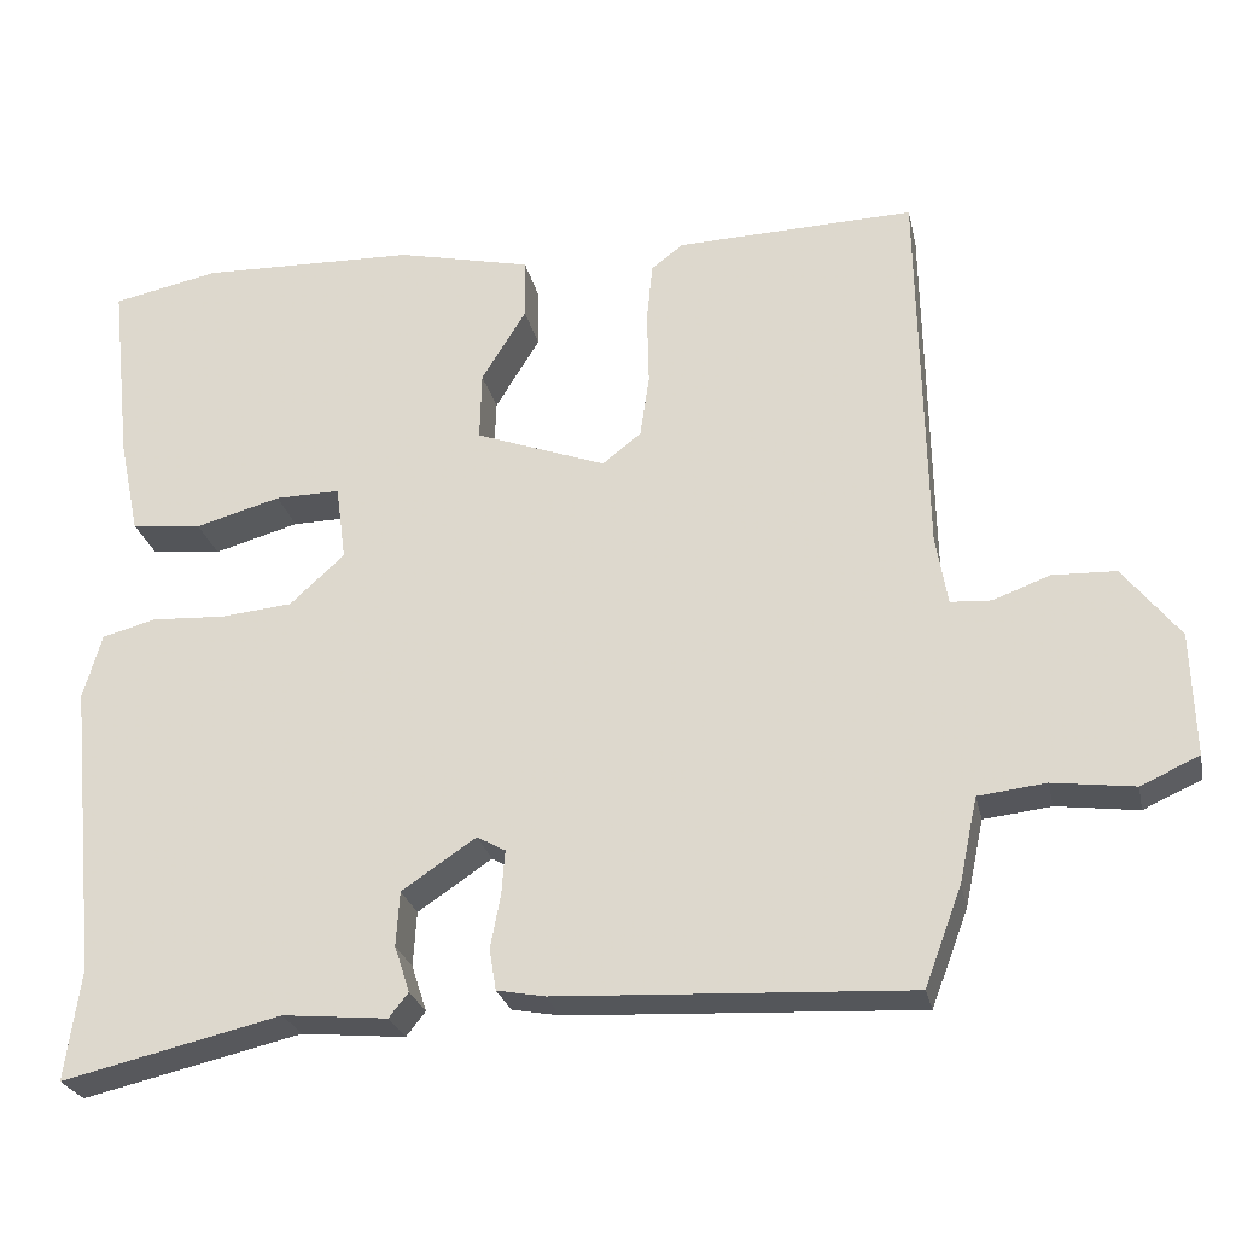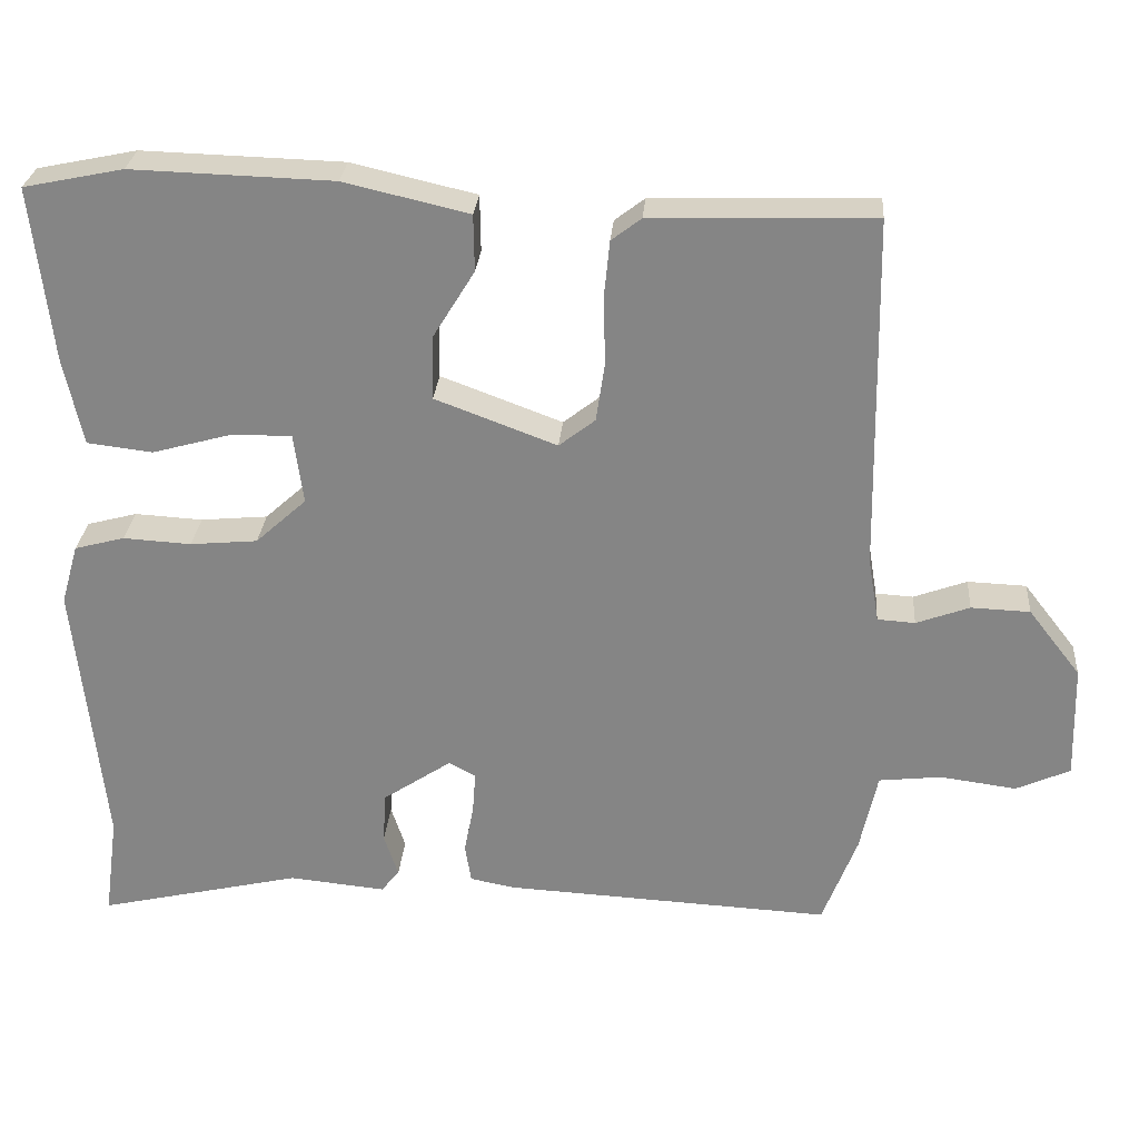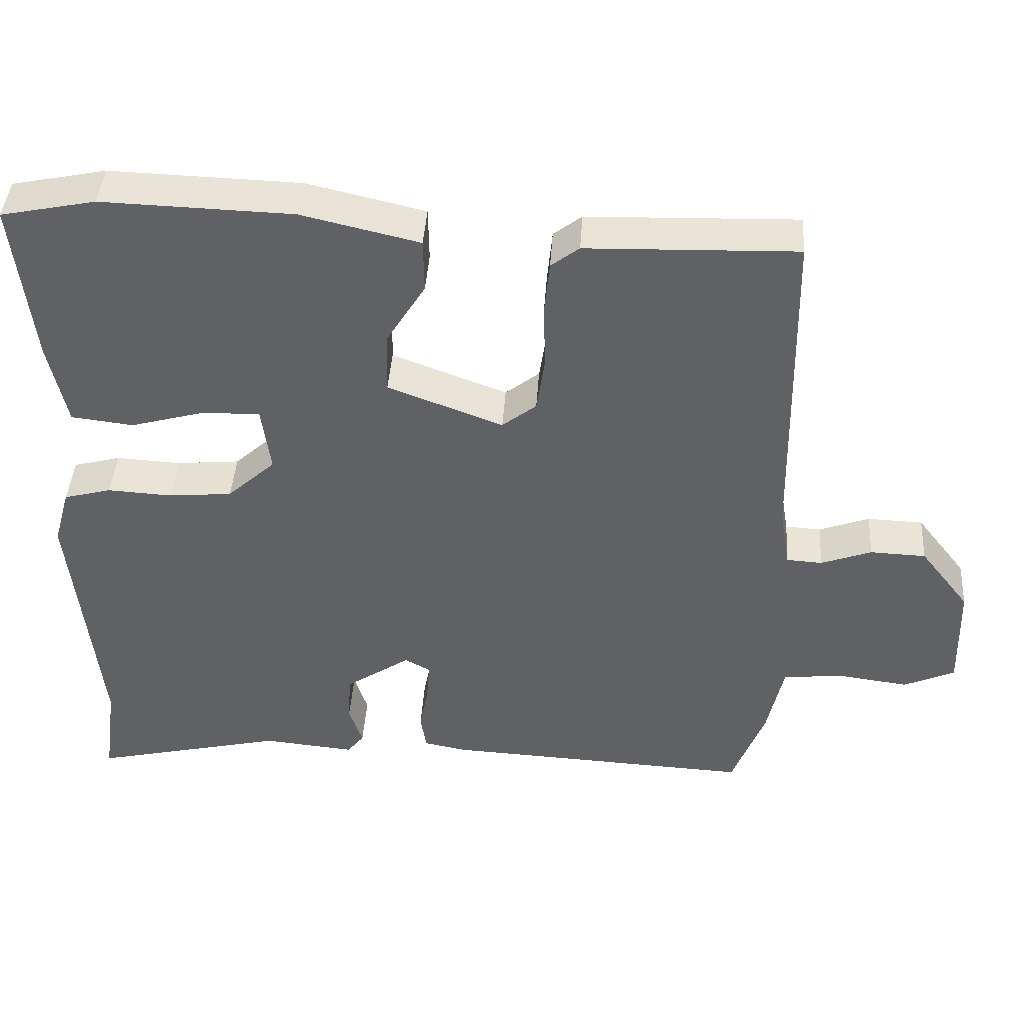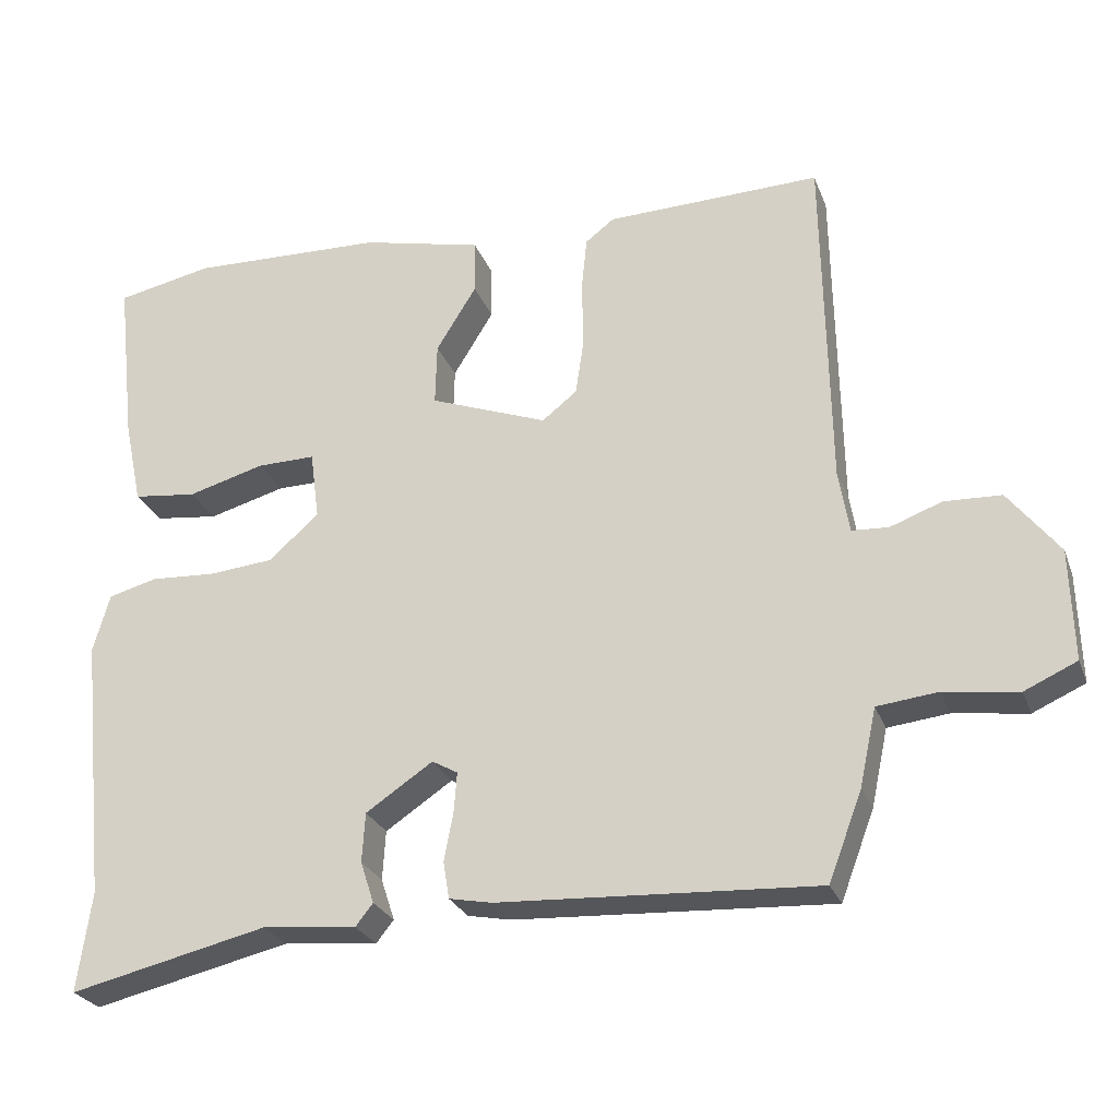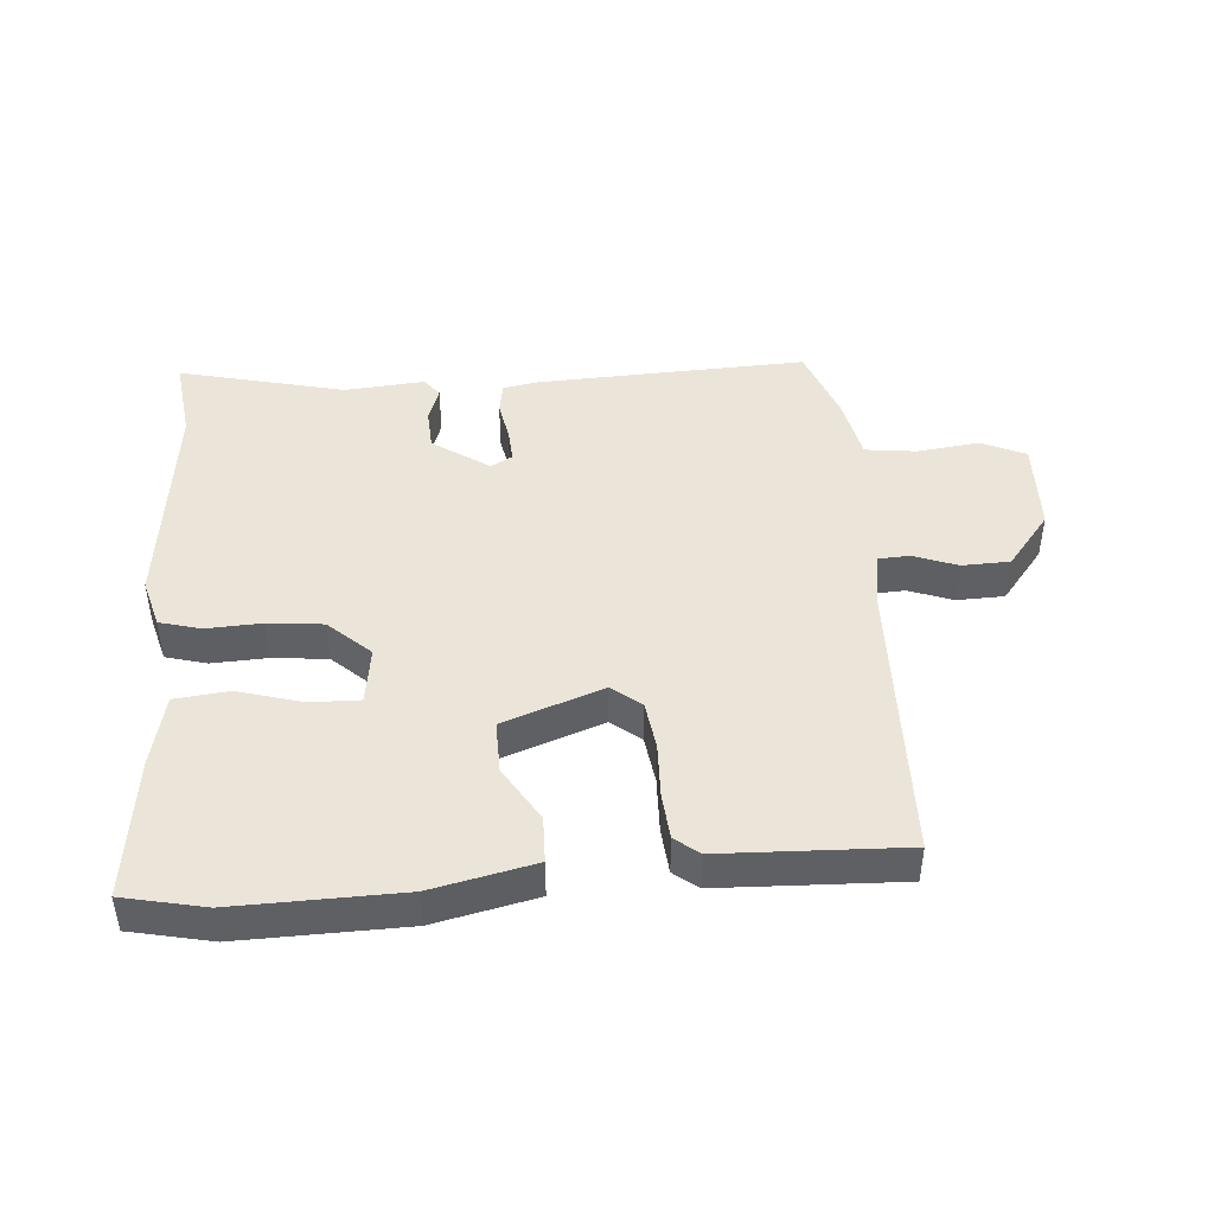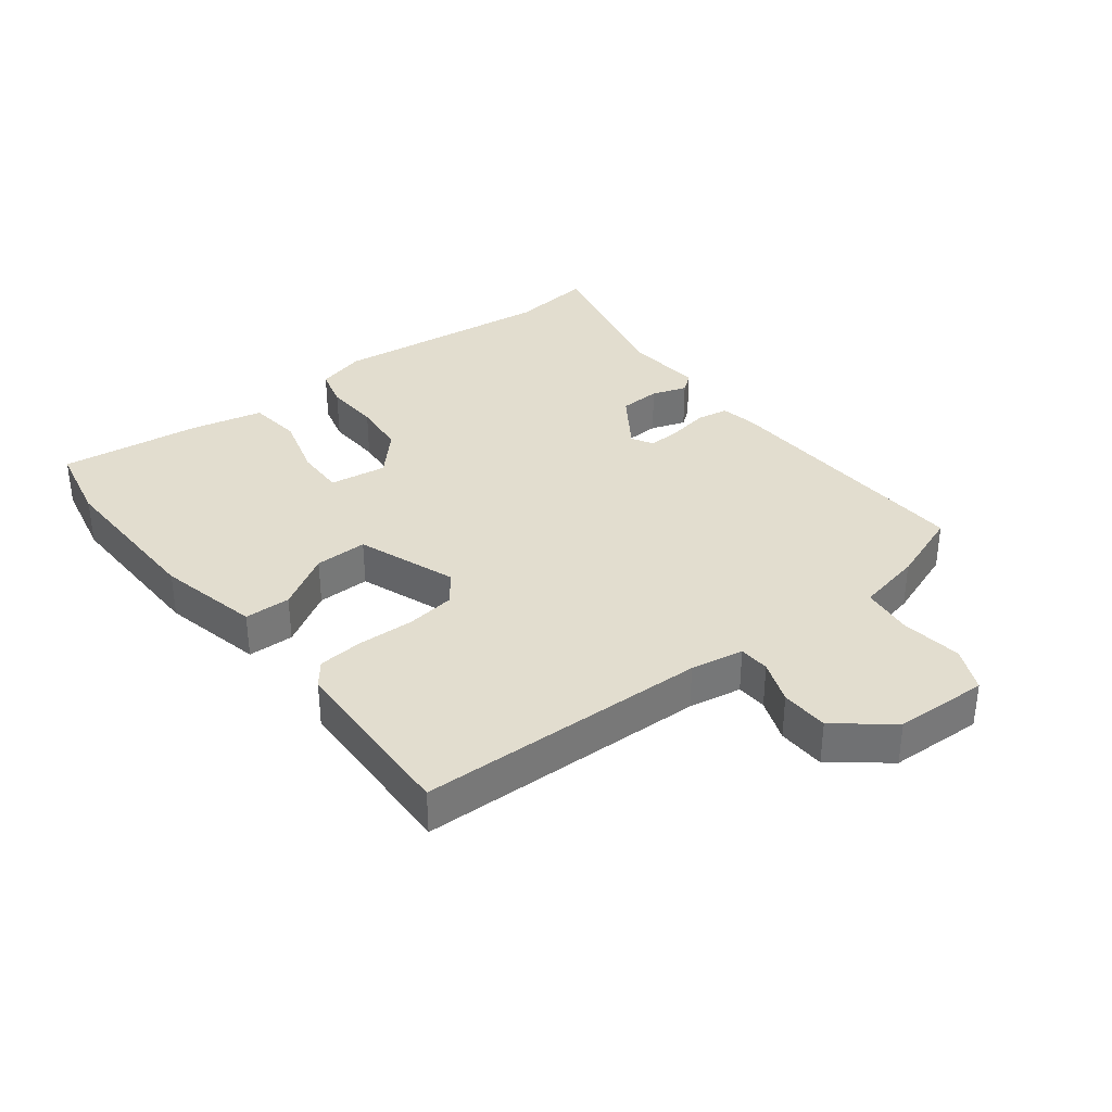
<metadata>
{"format":"obj","ext":"obj","renderer":"f3d","projection":"perspective","resolution":1024,"background":"white","views":[{"elev":-26.0,"azim":12.2,"up":"+Z"},{"elev":27.7,"azim":4.5,"up":"+Z"},{"elev":42.3,"azim":3.7,"up":"+Z"},{"elev":-26.3,"azim":18.0,"up":"+Z"},{"elev":44.6,"azim":-3.9,"up":"+Y"},{"elev":34.8,"azim":52.7,"up":"+Y"}]}
</metadata>
<code>
v -0.523 0.07 0.495
v -0.396 0.07 0.521
v -0.139 0.07 0.513
v 0.02 0.07 0.476
v 0.021 0.07 0.404
v -0.032 0.07 0.318
v -0.034 0.07 0.236
v 0.121 0.07 0.178
v 0.167 0.07 0.214
v 0.178 0.07 0.289
v 0.176 0.07 0.377
v 0.183 0.07 0.448
v 0.221 0.07 0.477
v 0.504 0.07 0.485
v 0.512 0.07 0.033
v 0.526 0.07 -0.05
v 0.574 0.07 -0.053
v 0.642 0.07 -0.028
v 0.717 0.07 -0.031
v 0.784 0.07 -0.117
v 0.788 0.07 -0.263
v 0.719 0.07 -0.294
v 0.622 0.07 -0.281
v 0.542 0.07 -0.29
v 0.52 0.07 -0.392
v 0.476 0.07 -0.508
v 0.058 0.07 -0.486
v 0.001 0.07 -0.475
v -0.007 0.07 -0.426
v 0.005 0.07 -0.363
v 0.009 0.07 -0.31
v -0.025 0.07 -0.291
v -0.113 0.07 -0.35
v -0.117 0.07 -0.415
v -0.099 0.07 -0.47
v -0.122 0.07 -0.499
v -0.246 0.07 -0.487
v -0.506 0.07 -0.547
v -0.488 0.07 -0.416
v -0.524 0.07 -0.067
v -0.502 0.07 0.01
v -0.438 0.07 0.027
v -0.351 0.07 0.022
v -0.265 0.07 0.03
v -0.2 0.07 0.089
v -0.212 0.07 0.179
v -0.289 0.07 0.178
v -0.39 0.07 0.15
v -0.474 0.07 0.16
v -0.498 0.07 0.273
v -0.523 0 0.495
v -0.396 0 0.521
v -0.139 0 0.513
v 0.02 0 0.476
v 0.021 0 0.404
v -0.032 0 0.318
v -0.034 0 0.236
v 0.121 0 0.178
v 0.167 0 0.214
v 0.178 0 0.289
v 0.176 0 0.377
v 0.183 0 0.448
v 0.221 0 0.477
v 0.504 0 0.485
v 0.512 0 0.033
v 0.526 0 -0.05
v 0.574 0 -0.053
v 0.642 0 -0.028
v 0.717 0 -0.031
v 0.784 0 -0.117
v 0.788 0 -0.263
v 0.719 0 -0.294
v 0.622 0 -0.281
v 0.542 0 -0.29
v 0.52 0 -0.392
v 0.476 0 -0.508
v 0.058 0 -0.486
v 0.001 0 -0.475
v -0.007 0 -0.426
v 0.005 0 -0.363
v 0.009 0 -0.31
v -0.025 0 -0.291
v -0.113 0 -0.35
v -0.117 0 -0.415
v -0.099 0 -0.47
v -0.122 0 -0.499
v -0.246 0 -0.487
v -0.506 0 -0.547
v -0.488 0 -0.416
v -0.524 0 -0.067
v -0.502 0 0.01
v -0.438 0 0.027
v -0.351 0 0.022
v -0.265 0 0.03
v -0.2 0 0.089
v -0.212 0 0.179
v -0.289 0 0.178
v -0.39 0 0.15
v -0.474 0 0.16
v -0.498 0 0.273
f 47 48 49 50
f 46 47 50 1
f 40 41 42 43
f 39 40 43 44
f 37 38 39 44
f 34 35 36 37
f 33 34 37 44
f 32 33 44 45
f 27 28 29 30
f 27 30 31
f 24 25 26 27
f 24 27 31
f 23 24 31 32
f 21 22 23
f 17 18 19 20
f 16 17 20 21
f 12 13 14 15
f 10 11 12 15
f 9 10 15 16
f 8 9 16 21
f 3 4 5 6
f 3 6 7
f 46 1 2 3
f 46 3 7
f 23 32 45 46
f 21 23 46
f 7 8 21 46
f 100 99 98 97
f 51 100 97 96
f 93 92 91 90
f 94 93 90 89
f 94 89 88 87
f 87 86 85 84
f 94 87 84 83
f 95 94 83 82
f 80 79 78 77
f 81 80 77
f 77 76 75 74
f 81 77 74
f 82 81 74 73
f 73 72 71
f 70 69 68 67
f 71 70 67 66
f 65 64 63 62
f 65 62 61 60
f 66 65 60 59
f 71 66 59 58
f 56 55 54 53
f 57 56 53
f 53 52 51 96
f 57 53 96
f 96 95 82 73
f 96 73 71
f 96 71 58 57
f 1 51 52 2
f 2 52 53 3
f 3 53 54 4
f 4 54 55 5
f 5 55 56 6
f 6 56 57 7
f 7 57 58 8
f 8 58 59 9
f 9 59 60 10
f 10 60 61 11
f 11 61 62 12
f 12 62 63 13
f 13 63 64 14
f 14 64 65 15
f 15 65 66 16
f 16 66 67 17
f 17 67 68 18
f 18 68 69 19
f 19 69 70 20
f 20 70 71 21
f 21 71 72 22
f 22 72 73 23
f 23 73 74 24
f 24 74 75 25
f 25 75 76 26
f 26 76 77 27
f 27 77 78 28
f 28 78 79 29
f 29 79 80 30
f 30 80 81 31
f 31 81 82 32
f 32 82 83 33
f 33 83 84 34
f 34 84 85 35
f 35 85 86 36
f 36 86 87 37
f 37 87 88 38
f 38 88 89 39
f 39 89 90 40
f 40 90 91 41
f 41 91 92 42
f 42 92 93 43
f 43 93 94 44
f 44 94 95 45
f 45 95 96 46
f 46 96 97 47
f 47 97 98 48
f 48 98 99 49
f 49 99 100 50
f 50 100 51 1

</code>
